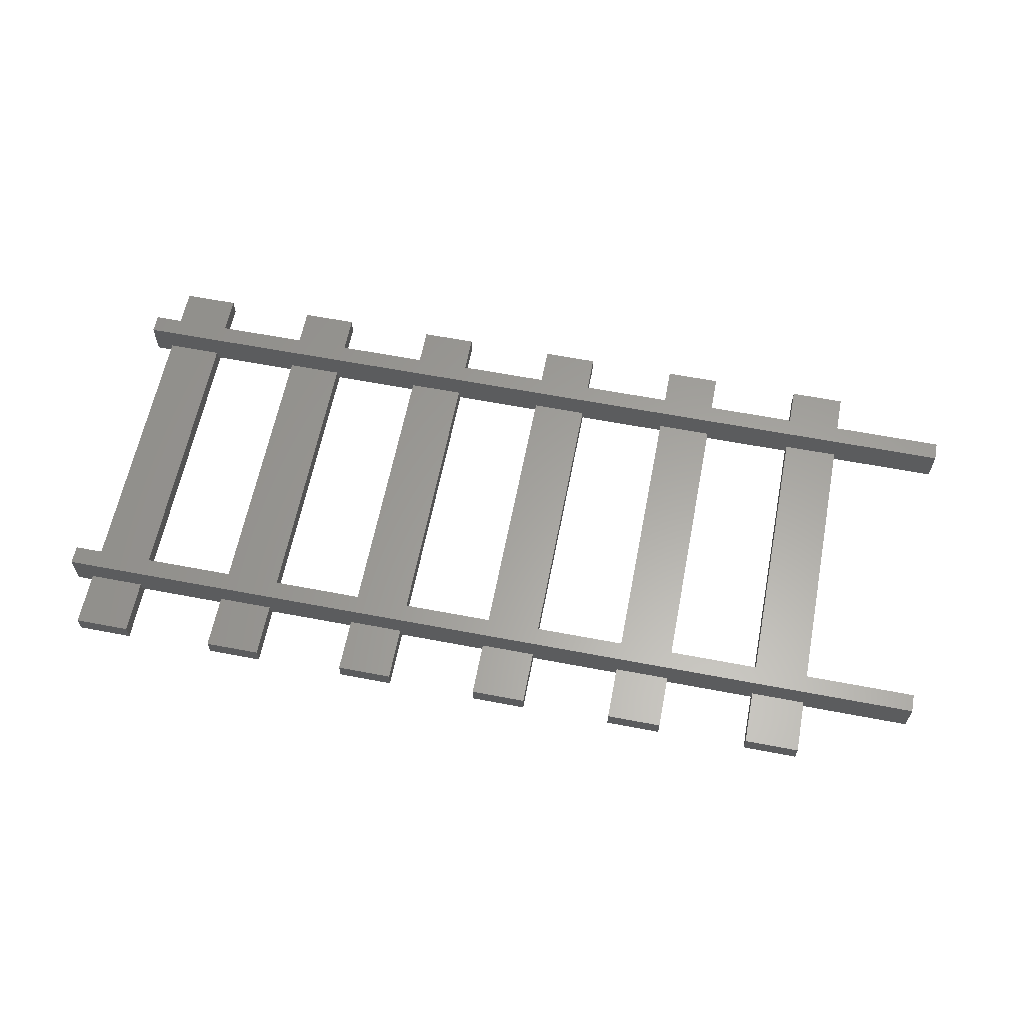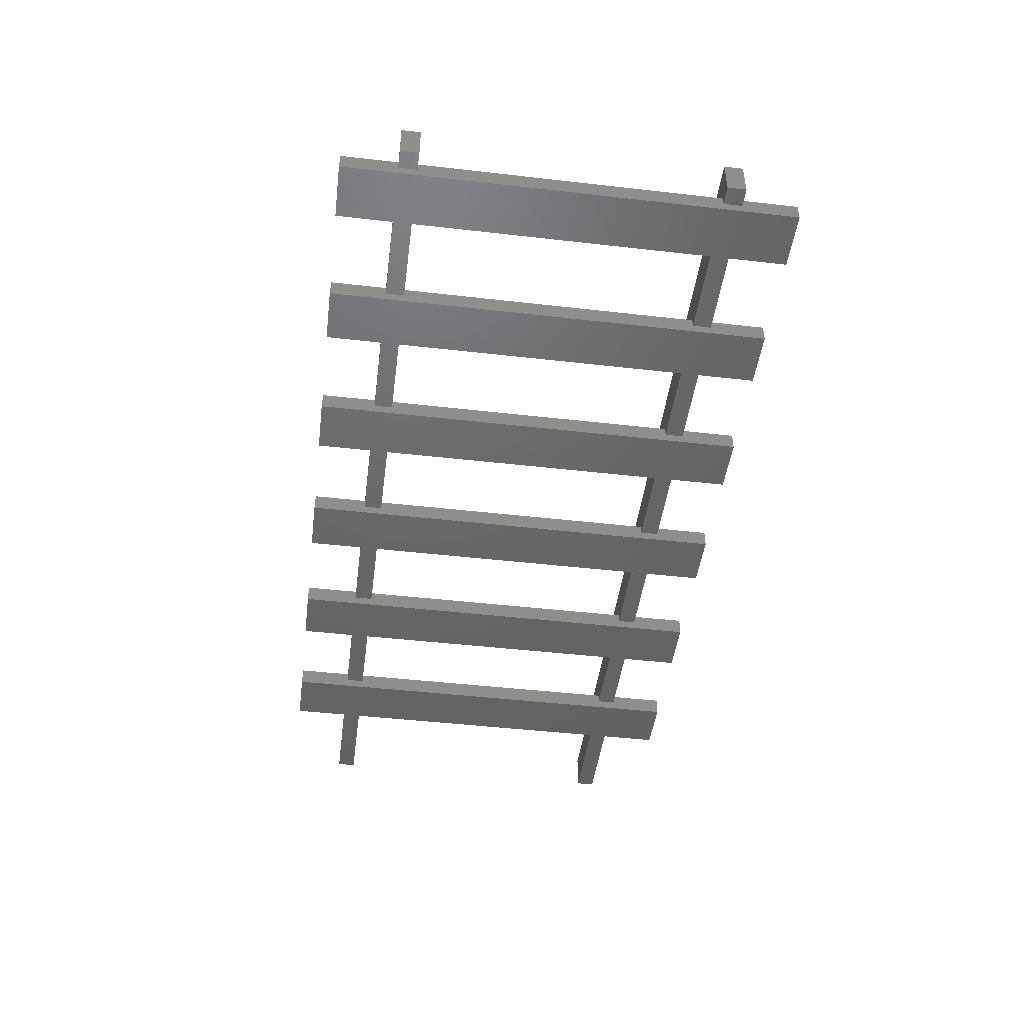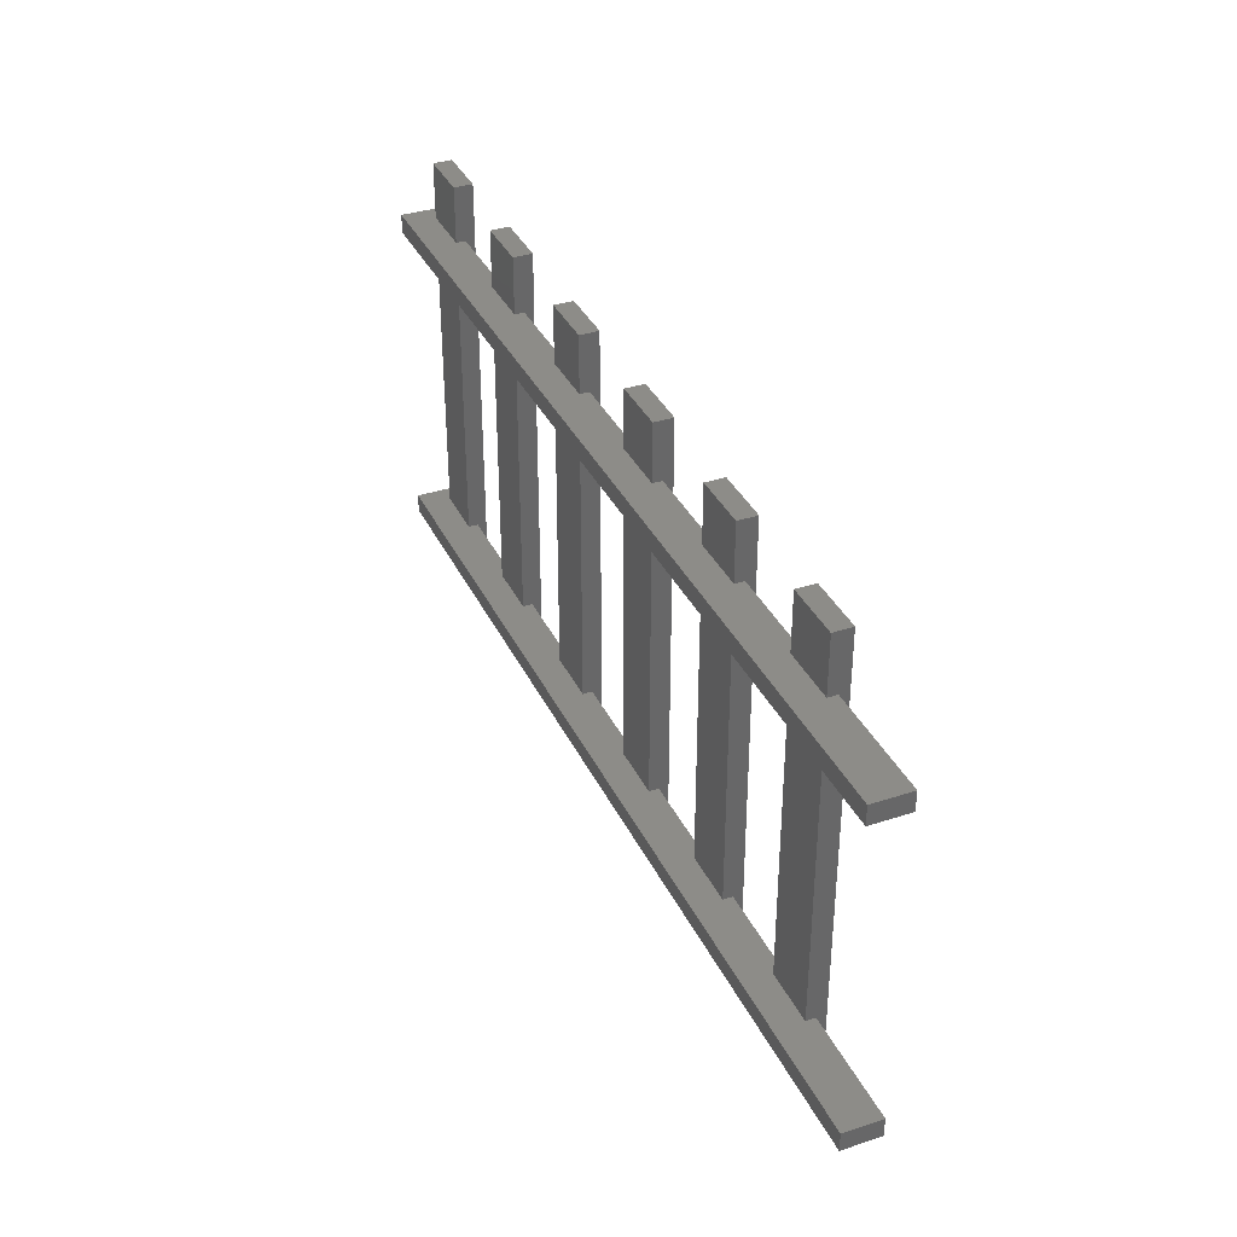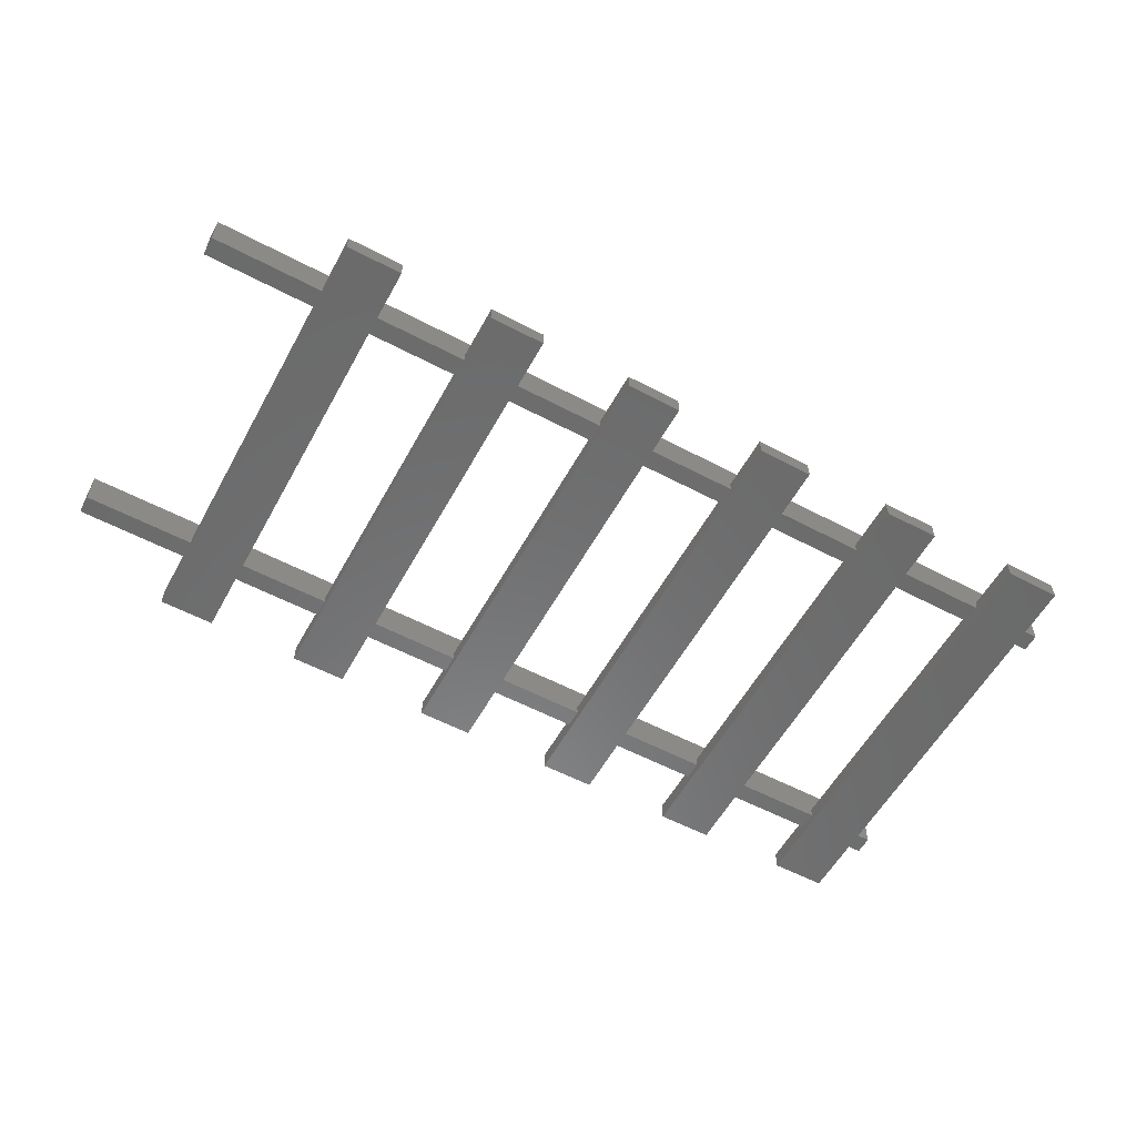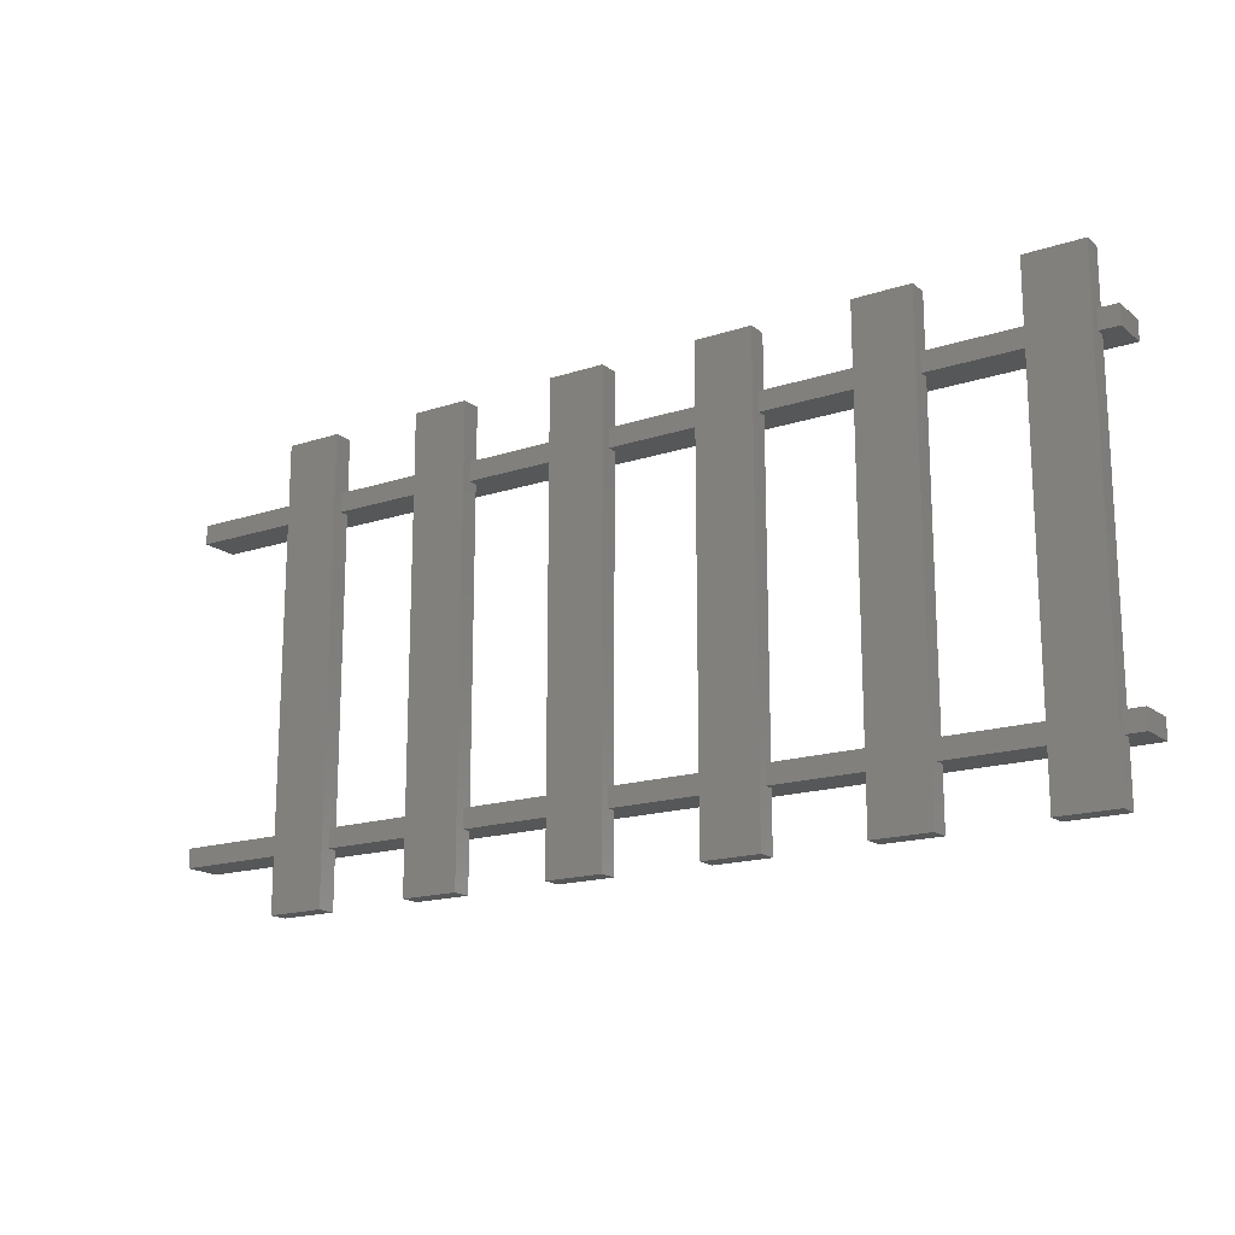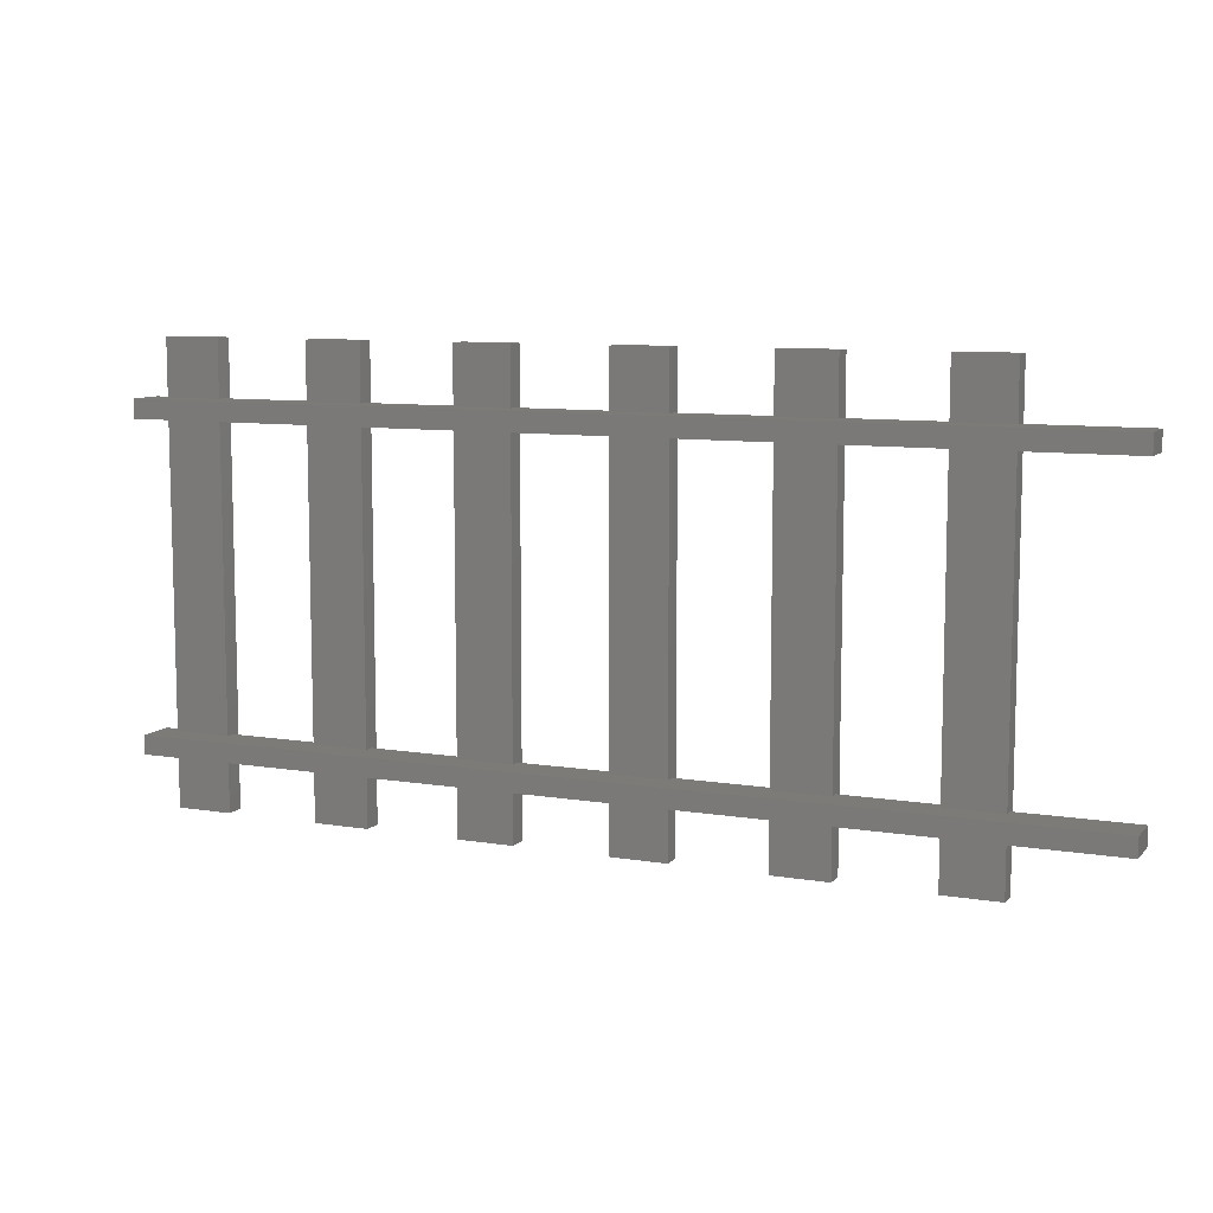
<metadata>
{"format":"stl","ext":"stl","renderer":"f3d","projection":"perspective","resolution":1024,"background":"white","views":[{"elev":61.5,"azim":11.0,"up":"+Z"},{"elev":-46.7,"azim":-97.4,"up":"+Z"},{"elev":36.1,"azim":66.7,"up":"+Y"},{"elev":-57.2,"azim":151.3,"up":"+Z"},{"elev":-17.1,"azim":-146.6,"up":"+Y"},{"elev":9.0,"azim":23.7,"up":"+Y"}]}
</metadata>
<code>
# stl→obj: 160 verts, 336 faces
v 44 17 -1
v 50 18 -1
v 50 17 -1
v 44 18 -1
v 0 17 -1
v 1 18 -1
v 1 17 -1
v 0 18 -1
v 4 17 -1
v 9 18 -1
v 9 17 -1
v 4 18 -1
v 12 17 -1
v 17 18 -1
v 17 17 -1
v 12 18 -1
v 20 17 -1
v 25 18 -1
v 25 17 -1
v 20 18 -1
v 28 17 -1
v 33 18 -1
v 33 17 -1
v 28 18 -1
v 36 17 -1
v 41 18 -1
v 41 17 -1
v 36 18 -1
v 0 0 -1
v 1 1 -1
v 1 0 -1
v 0 1 -1
v 44 0 -1
v 50 1 -1
v 50 0 -1
v 44 1 -1
v 4 0 -1
v 9 1 -1
v 9 0 -1
v 4 1 -1
v 12 0 -1
v 17 1 -1
v 17 0 -1
v 12 1 -1
v 20 0 -1
v 25 1 -1
v 25 0 -1
v 20 1 -1
v 28 0 -1
v 33 1 -1
v 33 0 -1
v 28 1 -1
v 36 0 -1
v 41 1 -1
v 41 0 -1
v 36 1 -1
v 0 18 1
v 50 17 1
v 50 18 1
v 0 17 1
v 0 1 1
v 50 0 1
v 50 1 1
v 0 0 1
v 4 18 -0.5
v 9 18 -0.5
v 12 18 -0.5
v 17 18 -0.5
v 20 18 -0.5
v 25 18 -0.5
v 28 18 -0.5
v 33 18 -0.5
v 36 18 -0.5
v 41 18 -0.5
v 44 18 -0.5
v 1 18 -0.5
v 41 17 -0.5
v 36 17 -0.5
v 33 17 -0.5
v 28 17 -0.5
v 25 17 -0.5
v 20 17 -0.5
v 17 17 -0.5
v 12 17 -0.5
v 9 17 -0.5
v 4 17 -0.5
v 1 17 -0.5
v 44 17 -0.5
v 4 1 -0.5
v 9 1 -0.5
v 12 1 -0.5
v 17 1 -0.5
v 20 1 -0.5
v 25 1 -0.5
v 28 1 -0.5
v 33 1 -0.5
v 36 1 -0.5
v 41 1 -0.5
v 44 1 -0.5
v 1 1 -0.5
v 41 0 -0.5
v 36 0 -0.5
v 33 0 -0.5
v 28 0 -0.5
v 25 0 -0.5
v 20 0 -0.5
v 17 0 -0.5
v 12 0 -0.5
v 9 0 -0.5
v 4 0 -0.5
v 1 0 -0.5
v 44 0 -0.5
v 1 -3 -1.5
v 4 21 -1.5
v 4 -3 -1.5
v 1 21 -1.5
v 9 -3 -1.5
v 12 21 -1.5
v 12 -3 -1.5
v 9 21 -1.5
v 17 -3 -1.5
v 20 21 -1.5
v 20 -3 -1.5
v 17 21 -1.5
v 25 -3 -1.5
v 28 21 -1.5
v 28 -3 -1.5
v 25 21 -1.5
v 33 -3 -1.5
v 36 21 -1.5
v 36 -3 -1.5
v 33 21 -1.5
v 41 -3 -1.5
v 44 21 -1.5
v 44 -3 -1.5
v 41 21 -1.5
v 1 21 -0.5
v 4 21 -0.5
v 4 -3 -0.5
v 1 -3 -0.5
v 9 21 -0.5
v 12 21 -0.5
v 12 -3 -0.5
v 9 -3 -0.5
v 17 21 -0.5
v 20 21 -0.5
v 20 -3 -0.5
v 17 -3 -0.5
v 25 21 -0.5
v 28 21 -0.5
v 28 -3 -0.5
v 25 -3 -0.5
v 33 21 -0.5
v 36 21 -0.5
v 36 -3 -0.5
v 33 -3 -0.5
v 41 21 -0.5
v 44 21 -0.5
v 44 -3 -0.5
v 41 -3 -0.5
f 1 2 3
f 2 1 4
f 5 6 7
f 6 5 8
f 9 10 11
f 10 9 12
f 13 14 15
f 14 13 16
f 17 18 19
f 18 17 20
f 21 22 23
f 22 21 24
f 25 26 27
f 26 25 28
f 29 30 31
f 30 29 32
f 33 34 35
f 34 33 36
f 37 38 39
f 38 37 40
f 41 42 43
f 42 41 44
f 45 46 47
f 46 45 48
f 49 50 51
f 50 49 52
f 53 54 55
f 54 53 56
f 57 58 59
f 58 57 60
f 61 62 63
f 62 61 64
f 10 65 66
f 65 10 12
f 14 67 68
f 67 14 16
f 18 69 70
f 69 18 20
f 22 71 72
f 71 22 24
f 26 73 74
f 73 26 28
f 74 59 75
f 2 75 59
f 75 2 4
f 73 59 74
f 72 59 73
f 71 59 72
f 59 71 57
f 70 57 71
f 69 57 70
f 68 57 69
f 67 57 68
f 66 57 67
f 65 57 66
f 76 57 65
f 8 76 6
f 76 8 57
f 5 57 8
f 57 5 60
f 25 77 78
f 77 25 27
f 21 79 80
f 79 21 23
f 17 81 82
f 81 17 19
f 13 83 84
f 83 13 15
f 9 85 86
f 85 9 11
f 86 60 87
f 5 87 60
f 87 5 7
f 85 60 86
f 84 60 85
f 83 60 84
f 82 60 83
f 81 60 82
f 60 81 58
f 80 58 81
f 79 58 80
f 78 58 79
f 77 58 78
f 88 58 77
f 3 88 1
f 88 3 58
f 58 2 59
f 2 58 3
f 38 89 90
f 89 38 40
f 42 91 92
f 91 42 44
f 46 93 94
f 93 46 48
f 50 95 96
f 95 50 52
f 54 97 98
f 97 54 56
f 98 63 99
f 34 99 63
f 99 34 36
f 97 63 98
f 96 63 97
f 95 63 96
f 63 95 61
f 94 61 95
f 93 61 94
f 92 61 93
f 91 61 92
f 90 61 91
f 89 61 90
f 100 61 89
f 32 100 30
f 100 32 61
f 29 61 32
f 61 29 64
f 53 101 102
f 101 53 55
f 49 103 104
f 103 49 51
f 45 105 106
f 105 45 47
f 41 107 108
f 107 41 43
f 37 109 110
f 109 37 39
f 110 64 111
f 29 111 64
f 111 29 31
f 109 64 110
f 108 64 109
f 107 64 108
f 106 64 107
f 105 64 106
f 64 105 62
f 104 62 105
f 103 62 104
f 102 62 103
f 101 62 102
f 112 62 101
f 35 112 33
f 112 35 62
f 62 34 63
f 34 62 35
f 113 114 115
f 114 113 116
f 117 118 119
f 118 117 120
f 121 122 123
f 122 121 124
f 125 126 127
f 126 125 128
f 129 130 131
f 130 129 132
f 133 134 135
f 134 133 136
f 137 65 138
f 65 137 76
f 111 139 110
f 139 111 140
f 87 89 86
f 89 87 100
f 141 67 142
f 67 141 66
f 109 143 108
f 143 109 144
f 85 91 84
f 91 85 90
f 145 69 146
f 69 145 68
f 107 147 106
f 147 107 148
f 83 93 82
f 93 83 92
f 149 71 150
f 71 149 70
f 105 151 104
f 151 105 152
f 81 95 80
f 95 81 94
f 153 73 154
f 73 153 72
f 103 155 102
f 155 103 156
f 79 97 78
f 97 79 96
f 157 75 158
f 75 157 74
f 101 159 112
f 159 101 160
f 77 99 88
f 99 77 98
f 114 137 138
f 137 114 116
f 116 6 137
f 116 7 6
f 7 30 87
f 116 30 7
f 113 30 116
f 30 113 31
f 140 31 113
f 31 140 111
f 137 6 76
f 87 30 100
f 113 139 140
f 139 113 115
f 110 139 37
f 86 89 9
f 12 138 65
f 138 12 114
f 9 114 12
f 40 9 89
f 9 40 114
f 115 40 37
f 40 115 114
f 115 37 139
f 118 141 142
f 141 118 120
f 120 10 141
f 120 11 10
f 11 38 85
f 120 38 11
f 117 38 120
f 38 117 39
f 144 39 117
f 39 144 109
f 141 10 66
f 85 38 90
f 117 143 144
f 143 117 119
f 108 143 41
f 84 91 13
f 16 142 67
f 142 16 118
f 13 118 16
f 44 13 91
f 13 44 118
f 119 44 41
f 44 119 118
f 119 41 143
f 122 145 146
f 145 122 124
f 124 14 145
f 124 15 14
f 15 42 83
f 124 42 15
f 121 42 124
f 42 121 43
f 148 43 121
f 43 148 107
f 145 14 68
f 83 42 92
f 121 147 148
f 147 121 123
f 106 147 45
f 82 93 17
f 20 146 69
f 146 20 122
f 17 122 20
f 48 17 93
f 17 48 122
f 123 48 45
f 48 123 122
f 123 45 147
f 126 149 150
f 149 126 128
f 128 18 149
f 128 19 18
f 19 46 81
f 128 46 19
f 125 46 128
f 46 125 47
f 152 47 125
f 47 152 105
f 149 18 70
f 81 46 94
f 125 151 152
f 151 125 127
f 104 151 49
f 80 95 21
f 24 150 71
f 150 24 126
f 21 126 24
f 52 21 95
f 21 52 126
f 127 52 49
f 52 127 126
f 127 49 151
f 130 153 154
f 153 130 132
f 132 22 153
f 132 23 22
f 23 50 79
f 132 50 23
f 129 50 132
f 50 129 51
f 156 51 129
f 51 156 103
f 153 22 72
f 79 50 96
f 129 155 156
f 155 129 131
f 102 155 53
f 78 97 25
f 28 154 73
f 154 28 130
f 25 130 28
f 56 25 97
f 25 56 130
f 131 56 53
f 56 131 130
f 131 53 155
f 134 157 158
f 157 134 136
f 136 26 157
f 136 27 26
f 27 54 77
f 136 54 27
f 133 54 136
f 54 133 55
f 160 55 133
f 55 160 101
f 157 26 74
f 77 54 98
f 133 159 160
f 159 133 135
f 112 159 33
f 88 99 1
f 4 158 75
f 158 4 134
f 1 134 4
f 36 1 99
f 1 36 134
f 135 36 33
f 36 135 134
f 135 33 159

</code>
